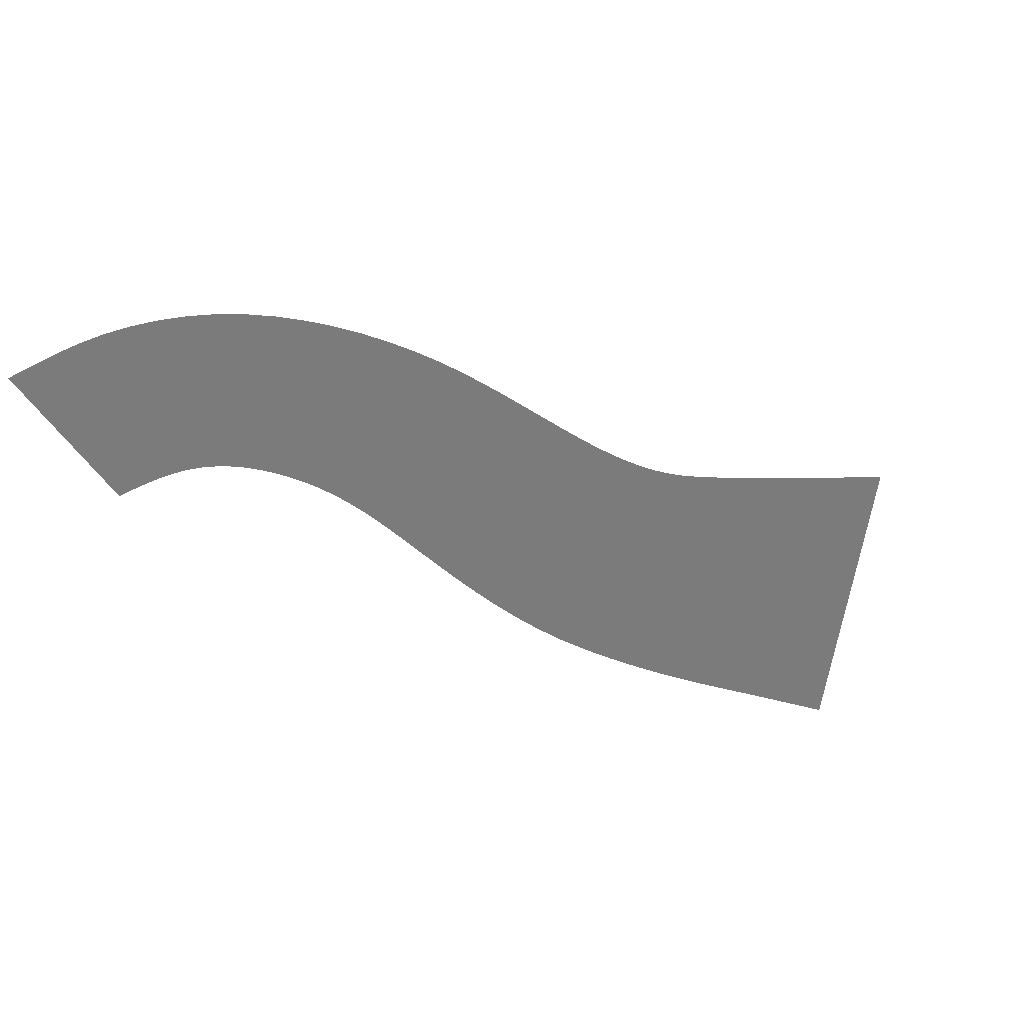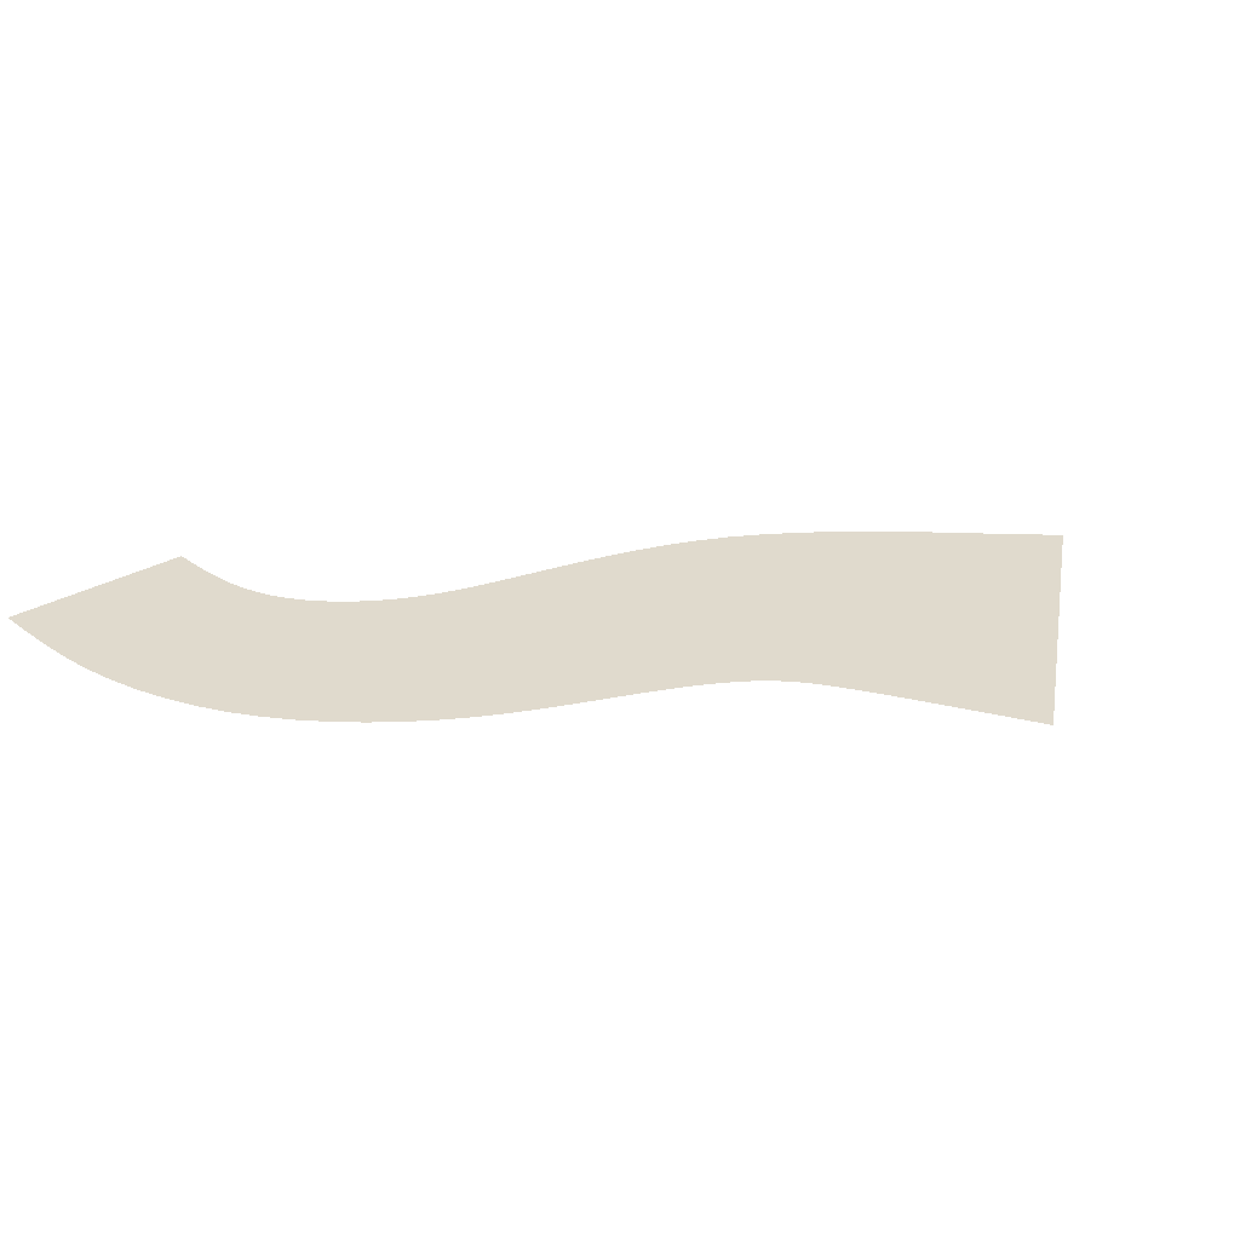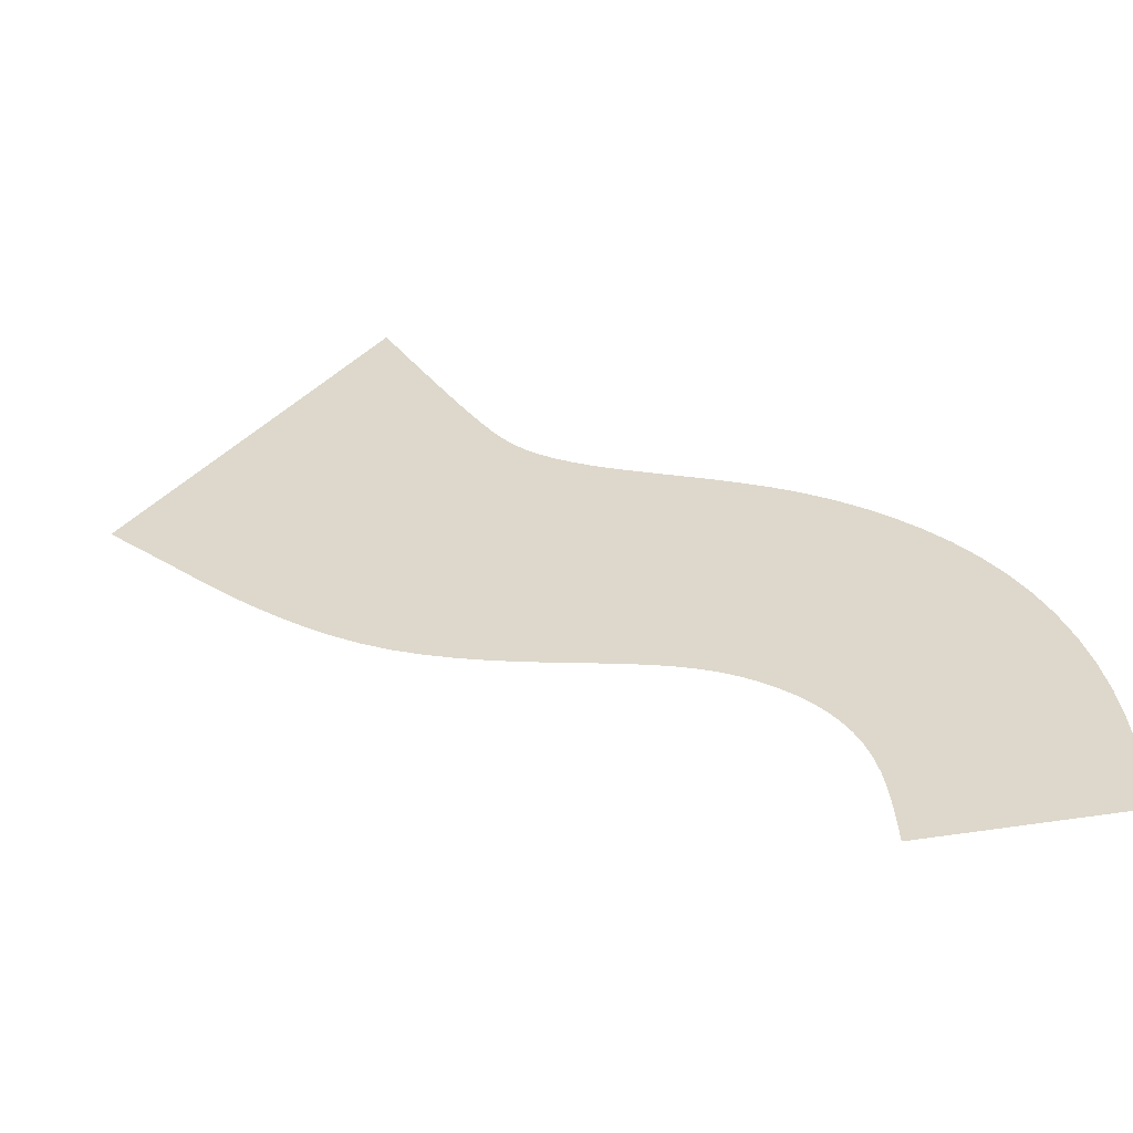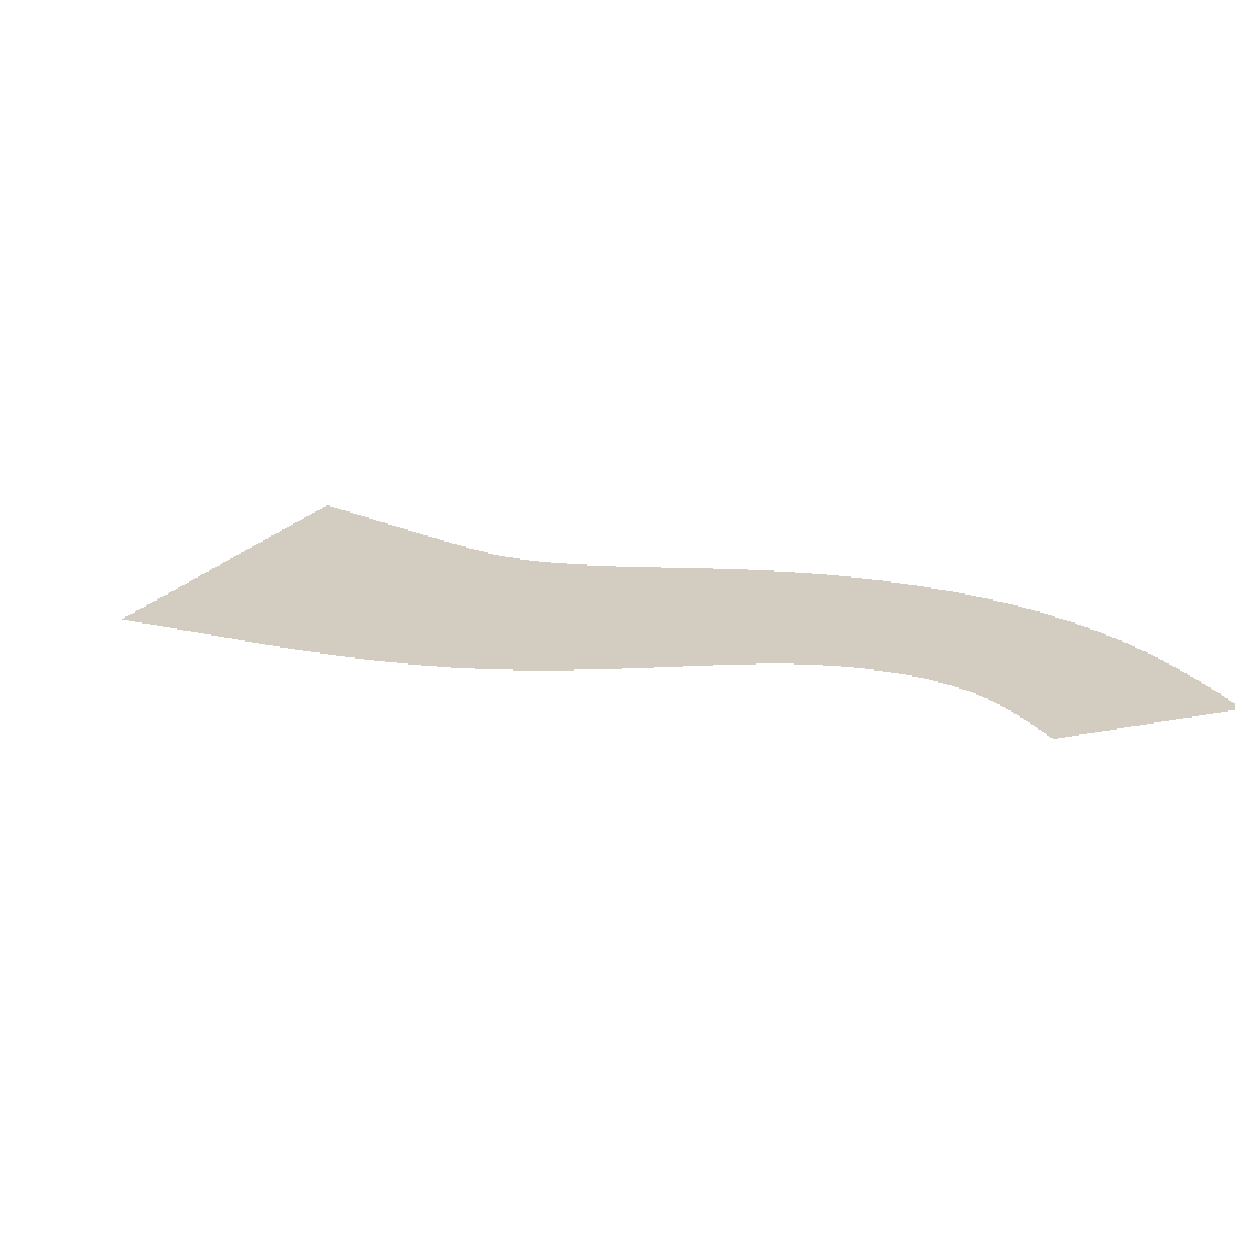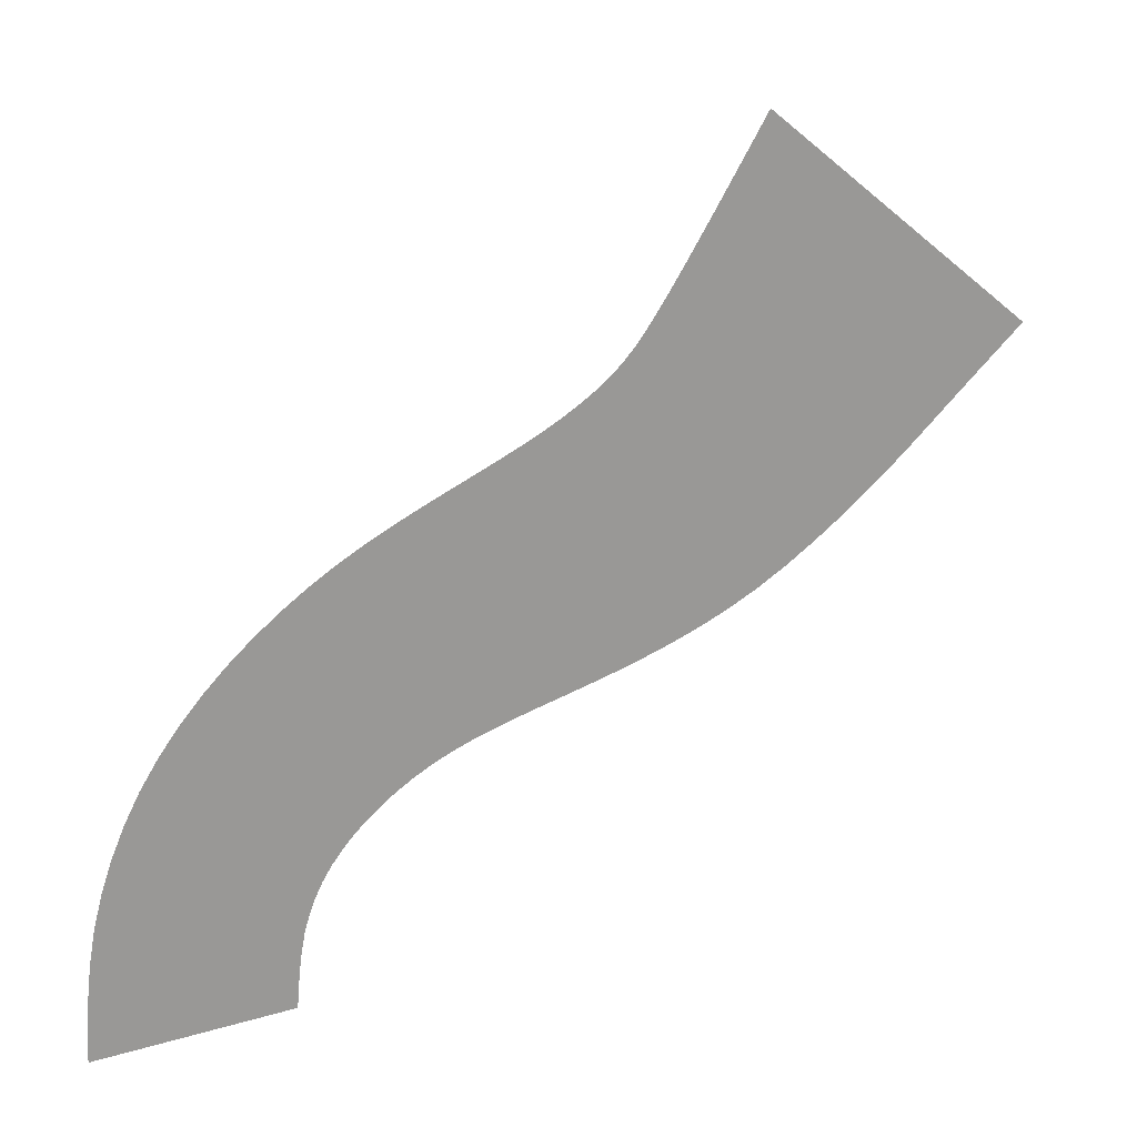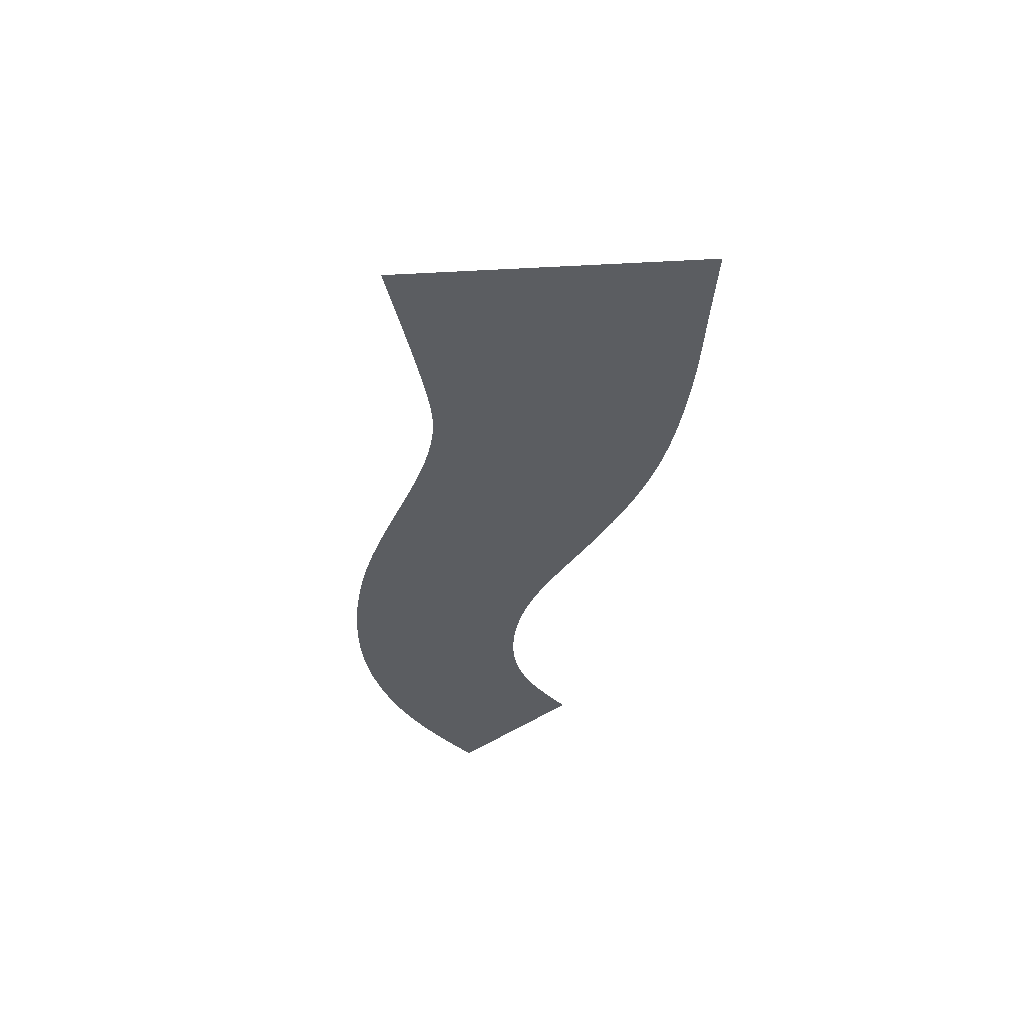
<metadata>
{"format":"obj","ext":"obj","renderer":"f3d","projection":"perspective","resolution":1024,"background":"white","views":[{"elev":-58.5,"azim":121.9,"up":"+Z"},{"elev":33.0,"azim":139.6,"up":"+Z"},{"elev":-47.2,"azim":15.2,"up":"+Y"},{"elev":24.6,"azim":-21.5,"up":"+Z"},{"elev":21.0,"azim":156.9,"up":"+Y"},{"elev":-35.4,"azim":-136.7,"up":"+Z"}]}
</metadata>
<code>
g Beam7
v -0.3129 -87.79 3.338e-06
v -19.11 -86.74 3.815e-06
v -19.41 -82.99 3.815e-06
v -0.6286 -82.8 3.338e-06
v 18.49 -88.83 3.099e-06
v -19.77 -79.29 3.815e-06
v 18.15 -82.61 3.099e-06
v -1.04 -77.84 3.815e-06
v -20.26 -75.68 3.815e-06
v 17.69 -76.4 3.099e-06
v -1.641 -72.93 3.338e-06
v -20.94 -72.21 3.815e-06
v 16.97 -70.18 3.099e-06
v -2.529 -68.08 3.815e-06
v -21.87 -68.94 3.815e-06
v 15.88 -63.95 3.099e-06
v -3.799 -63.32 3.815e-06
v -23.08 -65.84 3.815e-06
v 14.28 -57.7 3.338e-06
v -5.445 -58.68 4.292e-06
v -24.55 -62.89 3.815e-06
v 12.19 -51.53 3.338e-06
v -7.463 -54.2 3.815e-06
v -26.3 -60.09 4.053e-06
v 9.624 -45.5 3.338e-06
v -9.848 -49.9 4.053e-06
v -28.35 -57.41 4.292e-06
v 6.608 -39.71 3.338e-06
v -12.6 -45.83 4.053e-06
v -30.65 -54.86 4.292e-06
v 3.155 -34.24 3.576e-06
v -15.67 -41.97 4.53e-06
v -33.18 -52.44 4.292e-06
v -0.6826 -29.08 3.815e-06
v -19.02 -38.34 4.292e-06
v -35.93 -50.15 4.292e-06
v -4.852 -24.24 3.815e-06
v -22.61 -34.93 4.768e-06
v -38.85 -48.02 4.292e-06
v -9.302 -19.7 4.053e-06
v -26.41 -31.75 4.292e-06
v -41.96 -46.03 4.53e-06
v -13.98 -15.47 4.292e-06
v -30.4 -28.79 4.768e-06
v -45.28 -44.2 4.768e-06
v -18.84 -11.55 4.292e-06
v -34.56 -26.08 4.768e-06
v -48.8 -42.52 4.768e-06
v -23.84 -7.953 4.53e-06
v -38.86 -23.6 5.007e-06
v -52.54 -41.01 4.768e-06
v -28.92 -4.672 4.768e-06
v -43.3 -21.36 4.768e-06
v -56.51 -39.6 4.768e-06
v -34.06 -1.715 4.768e-06
v -47.84 -19.32 4.768e-06
v -60.71 -38.27 4.768e-06
v -39.18 0.9672 4.768e-06
v -52.46 -17.42 4.768e-06
v -65.17 -36.95 4.768e-06
v -44.21 3.424 4.768e-06
v -57.13 -15.62 5.007e-06
v -69.87 -35.61 4.768e-06
v -49.1 5.706 4.768e-06
v -61.82 -13.87 4.768e-06
v -74.81 -34.19 4.768e-06
v -53.77 7.862 4.768e-06
v -66.5 -12.13 4.768e-06
v -79.96 -32.63 4.768e-06
v -58.2 9.93 4.768e-06
v -71.17 -10.34 4.768e-06
v -85.3 -30.89 4.768e-06
v -62.39 11.95 4.768e-06
v -75.8 -8.462 5.007e-06
v -90.82 -28.9 4.768e-06
v -66.3 13.96 4.768e-06
v -80.37 -6.452 4.768e-06
v -96.47 -26.62 4.768e-06
v -69.92 16 4.768e-06
v -84.85 -4.273 4.768e-06
v -102.2 -23.97 4.768e-06
v -73.24 18.07 4.768e-06
v -89.21 -1.894 4.768e-06
v -108 -20.88 4.768e-06
v -76.23 20.18 4.768e-06
v -93.42 0.721 5.007e-06
v -113.7 -17.3 4.768e-06
v -78.88 22.33 4.768e-06
v -97.44 3.605 4.768e-06
v -119.3 -13.41 4.768e-06
v -81.17 24.51 4.768e-06
v -101.3 6.727 4.768e-06
v -124.7 -9.366 4.768e-06
v -83.25 26.86 4.768e-06
v -105 10.06 4.768e-06
v -129.6 -5.359 4.768e-06
v -85.27 29.48 4.768e-06
v -108.5 13.57 5.007e-06
v -134.1 -1.564 4.768e-06
v -87.37 32.49 4.768e-06
v -111.9 17.22 4.768e-06
v -138.1 2.07 4.768e-06
v -89.7 36.01 4.768e-06
v -115.2 20.99 4.768e-06
v -141.9 5.591 4.768e-06
v -92.2 39.91 4.768e-06
v -118.4 24.83 4.768e-06
v -145.6 9.049 4.768e-06
v -94.8 44.07 4.768e-06
v -121.5 28.71 5.007e-06
v -149.3 12.49 4.768e-06
v -97.45 48.37 4.768e-06
v -124.7 32.59 4.768e-06
v -153 15.93 4.768e-06
v -100.1 52.68 4.768e-06
v -127.9 36.47 4.768e-06
v -156.7 19.35 4.768e-06
v -102.7 57 4.768e-06
v -131 40.34 4.768e-06
v -160.5 22.78 4.768e-06
v -105.3 61.33 4.768e-06
v -134.2 44.22 4.768e-06
v -107.9 65.67 4.768e-06
g Beam7_0
f 3 2 1
f 4 3 1
f 4 1 5
f 6 3 4
f 7 4 5
f 8 6 4
f 8 4 7
f 9 6 8
f 10 8 7
f 11 9 8
f 11 8 10
f 12 9 11
f 13 11 10
f 14 12 11
f 14 11 13
f 15 12 14
f 16 14 13
f 17 15 14
f 17 14 16
f 18 15 17
f 19 17 16
f 20 18 17
f 20 17 19
f 21 18 20
f 22 20 19
f 23 21 20
f 23 20 22
f 24 21 23
f 25 23 22
f 26 24 23
f 26 23 25
f 27 24 26
f 28 26 25
f 29 27 26
f 29 26 28
f 30 27 29
f 31 29 28
f 32 30 29
f 32 29 31
f 33 30 32
f 34 32 31
f 35 33 32
f 35 32 34
f 36 33 35
f 37 35 34
f 38 36 35
f 38 35 37
f 39 36 38
f 40 38 37
f 41 39 38
f 41 38 40
f 42 39 41
f 43 41 40
f 44 42 41
f 44 41 43
f 45 42 44
f 46 44 43
f 47 45 44
f 47 44 46
f 48 45 47
f 49 47 46
f 50 48 47
f 50 47 49
f 51 48 50
f 52 50 49
f 53 51 50
f 53 50 52
f 54 51 53
f 55 53 52
f 56 54 53
f 56 53 55
f 57 54 56
f 58 56 55
f 59 57 56
f 59 56 58
f 60 57 59
f 61 59 58
f 62 60 59
f 62 59 61
f 63 60 62
f 64 62 61
f 65 63 62
f 65 62 64
f 66 63 65
f 67 65 64
f 68 66 65
f 68 65 67
f 69 66 68
f 70 68 67
f 71 69 68
f 71 68 70
f 72 69 71
f 73 71 70
f 74 72 71
f 74 71 73
f 75 72 74
f 76 74 73
f 77 75 74
f 77 74 76
f 78 75 77
f 79 77 76
f 80 78 77
f 80 77 79
f 81 78 80
f 82 80 79
f 83 81 80
f 83 80 82
f 84 81 83
f 85 83 82
f 86 84 83
f 86 83 85
f 87 84 86
f 88 86 85
f 89 87 86
f 89 86 88
f 90 87 89
f 91 89 88
f 92 90 89
f 92 89 91
f 93 90 92
f 94 92 91
f 95 93 92
f 95 92 94
f 96 93 95
f 97 95 94
f 98 96 95
f 98 95 97
f 99 96 98
f 100 98 97
f 101 99 98
f 101 98 100
f 102 99 101
f 103 101 100
f 104 102 101
f 104 101 103
f 105 102 104
f 106 104 103
f 107 105 104
f 107 104 106
f 108 105 107
f 109 107 106
f 110 108 107
f 110 107 109
f 111 108 110
f 112 110 109
f 113 111 110
f 113 110 112
f 114 111 113
f 115 113 112
f 116 114 113
f 116 113 115
f 117 114 116
f 118 116 115
f 119 117 116
f 119 116 118
f 120 117 119
f 121 119 118
f 122 120 119
f 122 119 121
f 123 122 121

</code>
